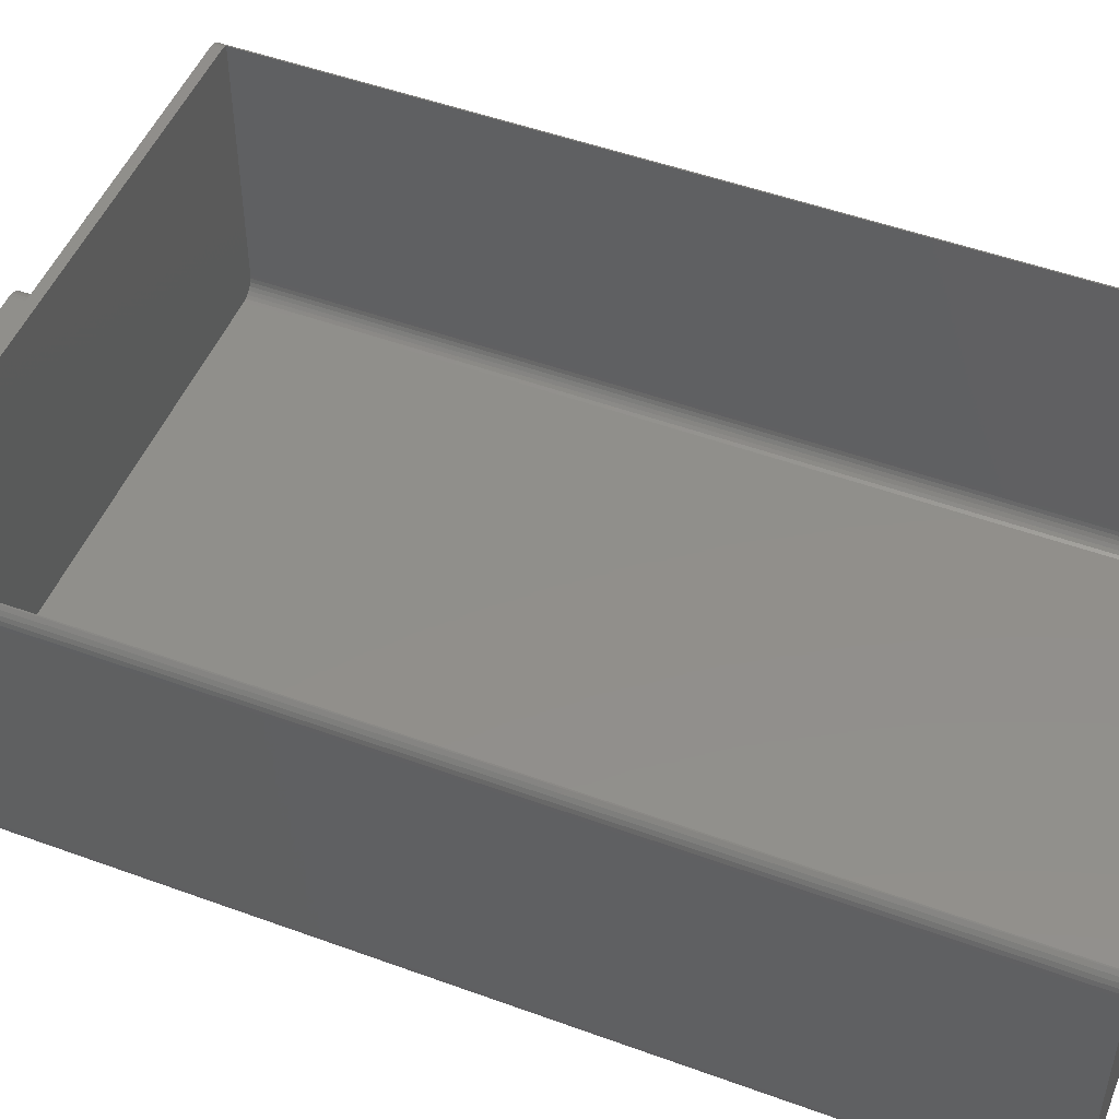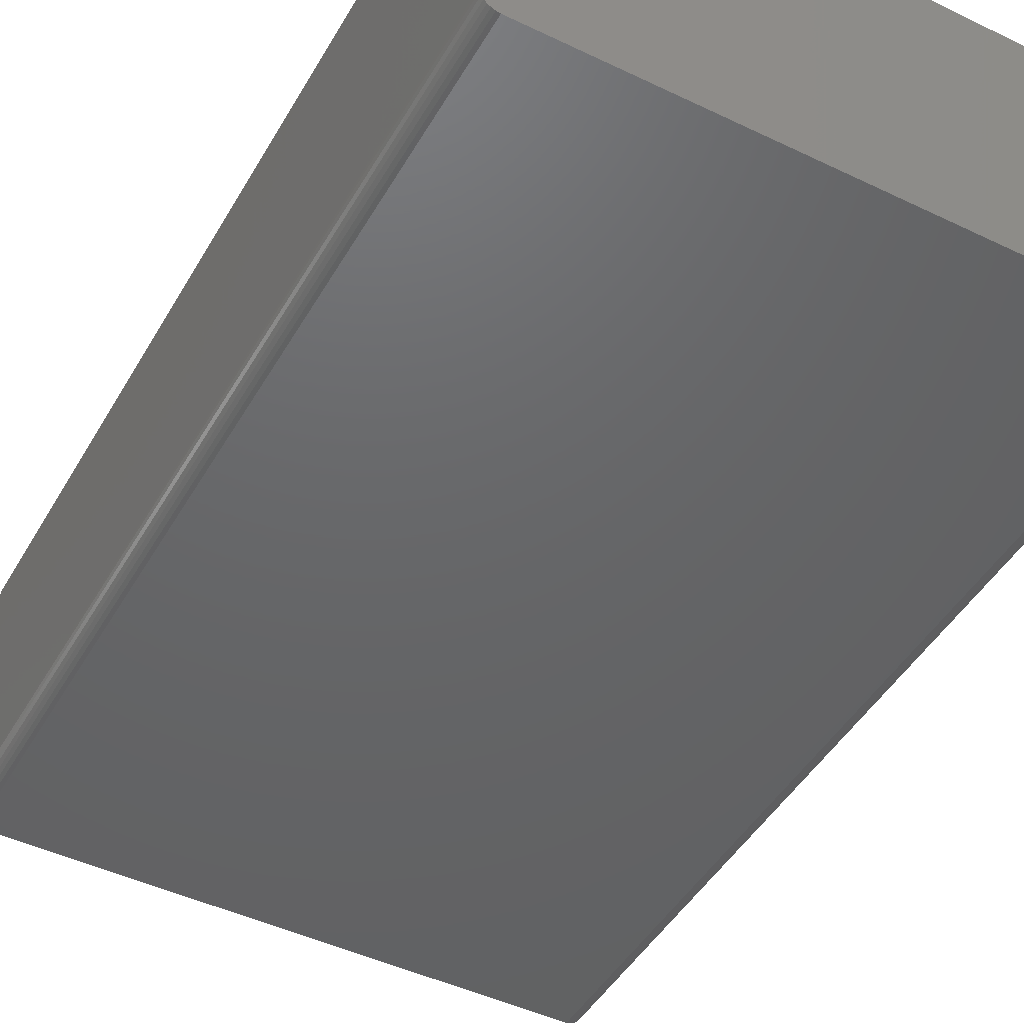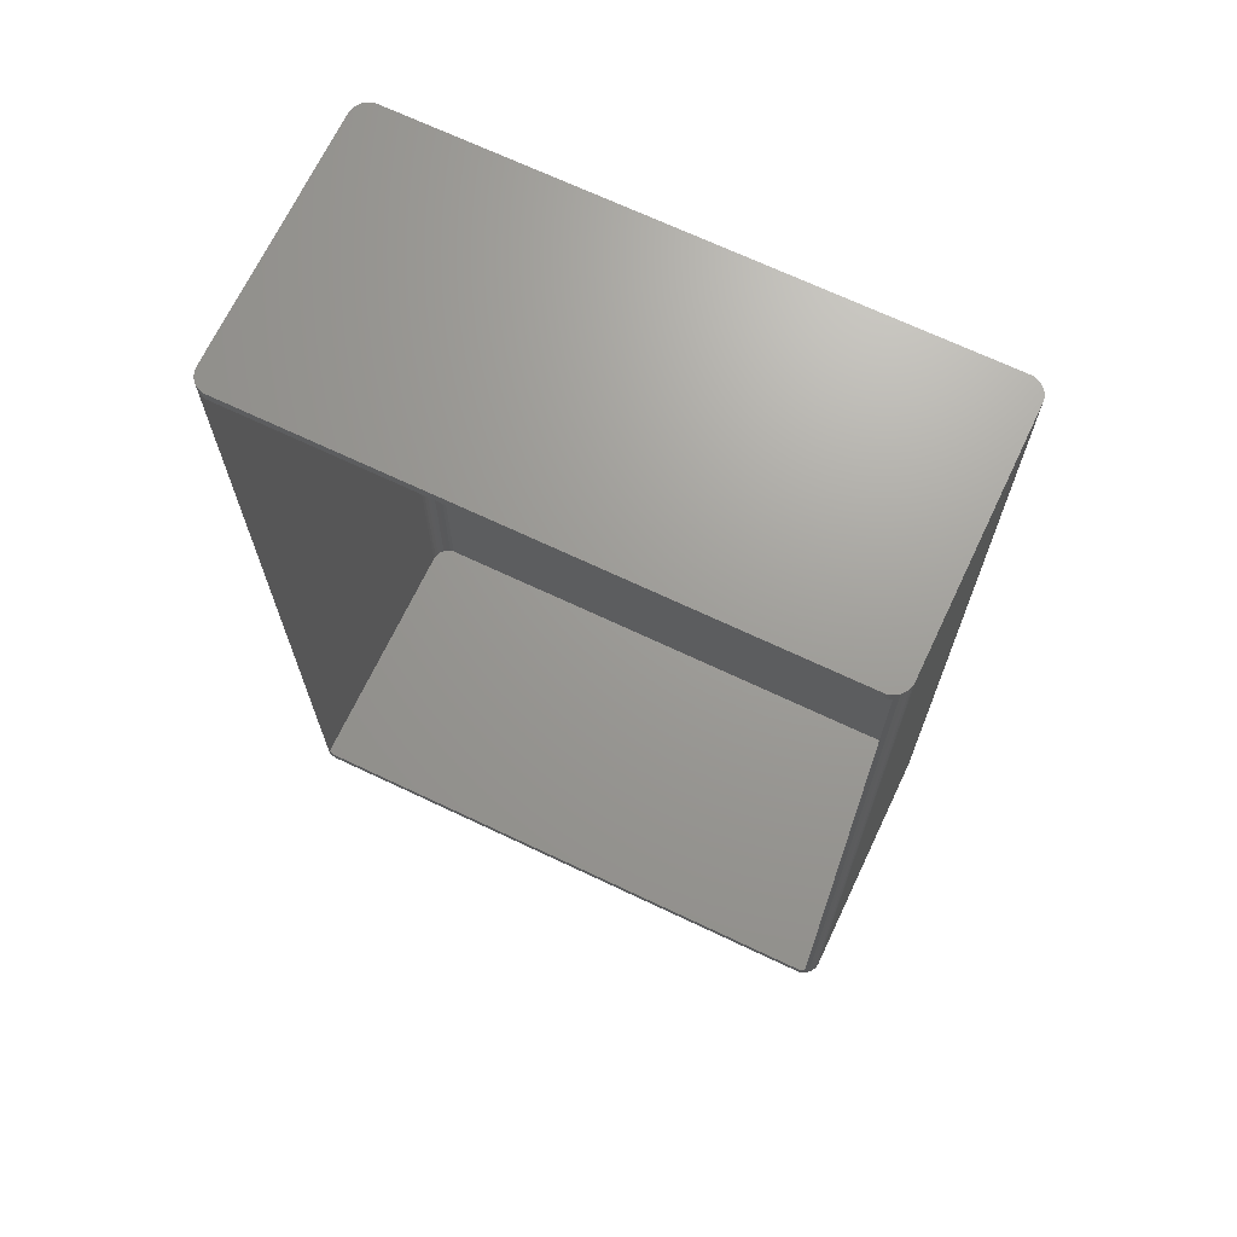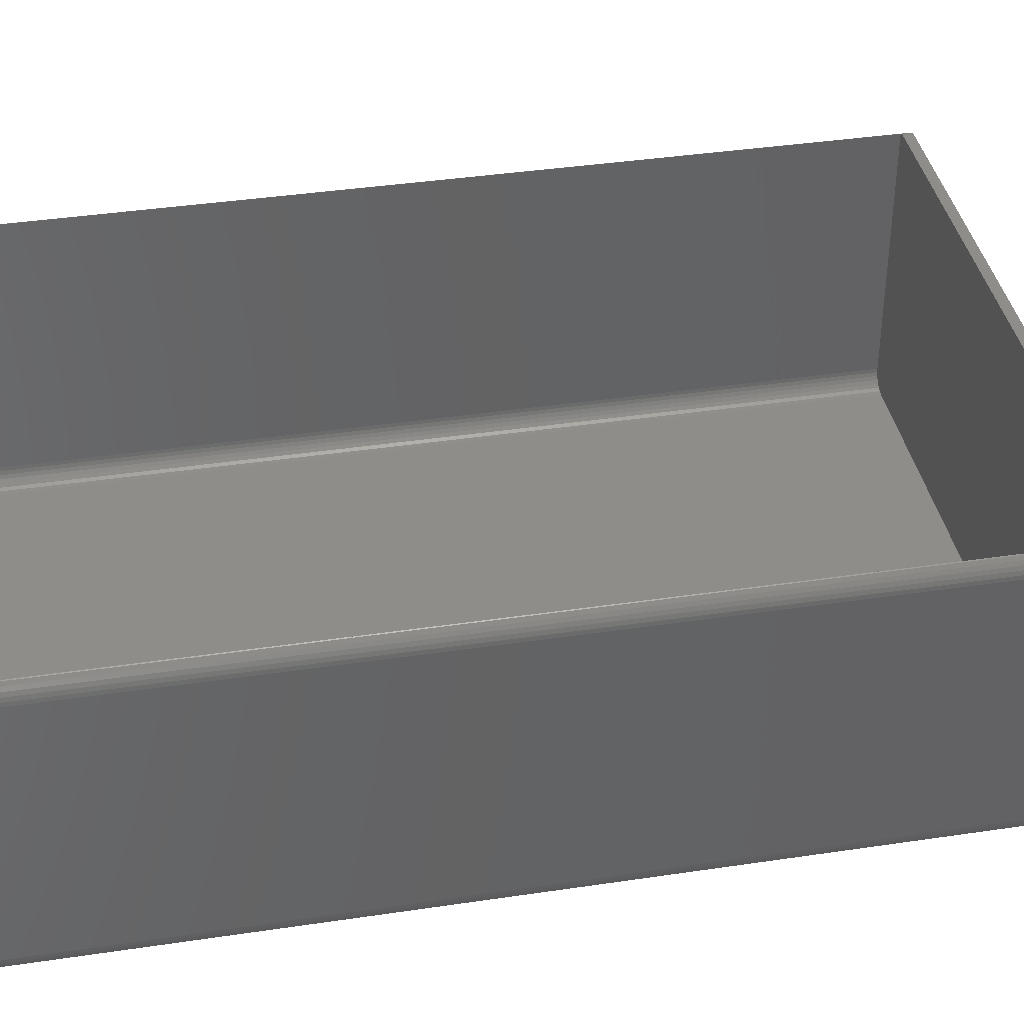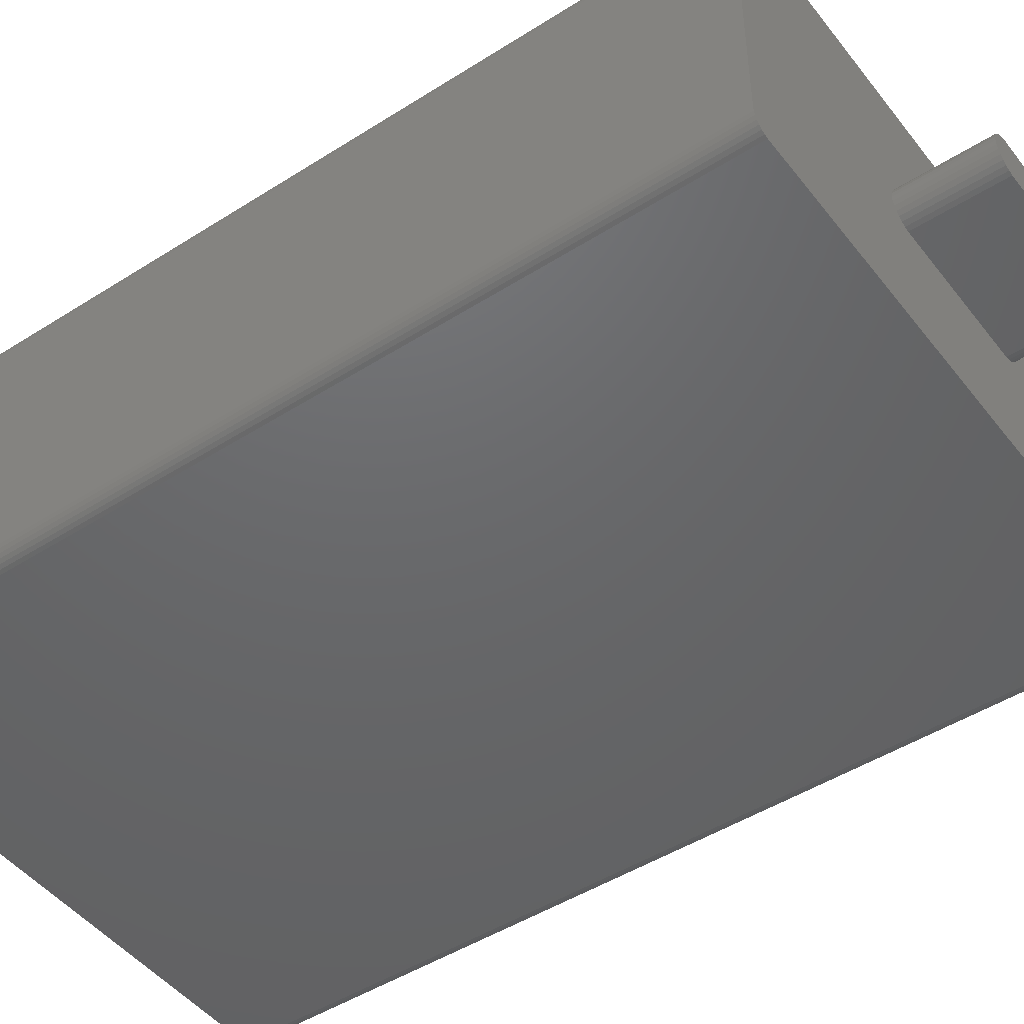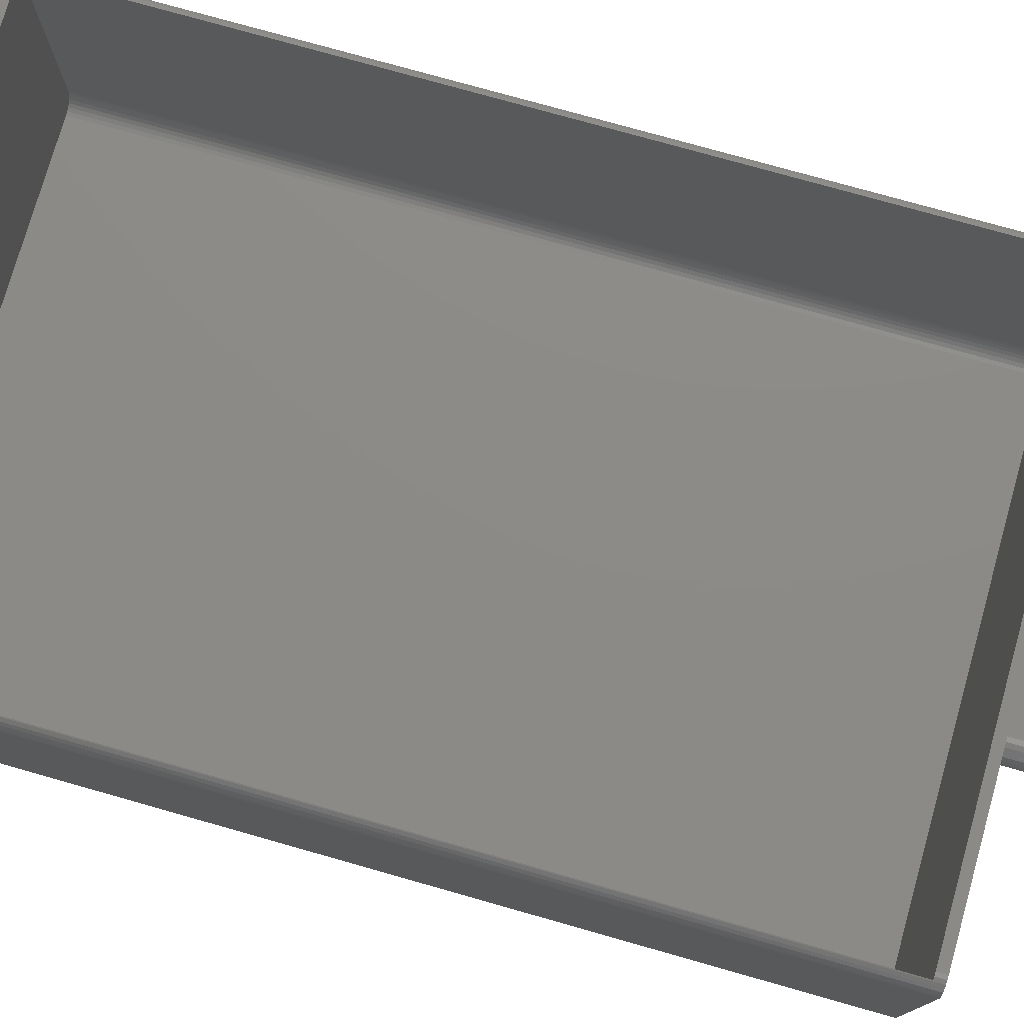
<metadata>
{"format":"stl","ext":"stl","renderer":"f3d","projection":"perspective","resolution":1024,"background":"white","views":[{"elev":49.7,"azim":112.0,"up":"+Z"},{"elev":-46.5,"azim":151.3,"up":"+Z"},{"elev":69.1,"azim":25.4,"up":"+Y"},{"elev":38.7,"azim":-100.7,"up":"+Z"},{"elev":-47.2,"azim":-54.2,"up":"+Z"},{"elev":76.6,"azim":-74.2,"up":"+Z"}]}
</metadata>
<code>
# stl→obj: 168 verts, 332 faces
v 4.104 146.8 47.76
v 3.7 145.2 47.58
v 4.104 145.2 47.76
v 3.55 146.8 47.51
v 3.7 1.6 47.58
v 4.104 0 47.76
v 4.104 1.6 47.76
v 3.55 0 47.51
v 3.06 0 2.845
v 3.55 146.8 2.489
v 3.55 0 2.489
v 3.06 146.8 2.845
v 4.104 146.8 2.242
v 4.104 0 2.242
v 2.1 0 45
v 2.163 146.8 45.6
v 2.1 146.8 45
v 2.163 0 45.6
v 4.697 146.8 47.88
v 95.3 145.2 47.88
v 95.3 146.8 47.88
v 4.697 145.2 47.88
v 4.697 1.6 47.88
v 95.3 0 47.88
v 95.3 1.6 47.88
v 4.697 0 47.88
v 3.06 146.8 47.16
v 3.06 0 47.16
v 96.45 0 2.489
v 96.94 146.8 2.845
v 96.94 0 2.845
v 96.45 146.8 2.489
v 95.9 145.2 47.76
v 95.9 146.8 47.76
v 95.9 0 47.76
v 95.9 1.6 47.76
v 96.45 146.8 47.51
v 96.3 145.2 47.58
v 96.45 0 47.51
v 96.3 1.6 47.58
v 2.163 0 4.397
v 2.1 146.8 5
v 2.163 146.8 4.397
v 2.1 0 5
v 4.697 0 2.116
v 95.3 146.8 2.116
v 95.3 0 2.116
v 4.697 146.8 2.116
v 2.351 0 46.18
v 2.654 146.8 46.7
v 2.351 146.8 46.18
v 2.654 0 46.7
v 2.654 146.8 3.295
v 2.654 0 3.295
v 97.9 146.8 45
v 96.94 146.8 47.16
v 97.35 146.8 46.7
v 97.65 146.8 46.18
v 97.84 146.8 45.6
v 97.9 146.8 5
v 97.84 146.8 4.397
v 97.65 146.8 3.82
v 97.35 146.8 3.295
v 2.351 146.8 3.82
v 95.9 146.8 2.242
v 2.351 0 3.82
v 38.13 0 28.48
v 61.87 0 28.48
v 62.58 0 28.33
v 63.25 0 28.03
v 63.84 0 27.6
v 64.33 0 27.06
v 35.3 0 26.42
v 64.7 0 26.42
v 97.9 0 45
v 37.42 0 28.33
v 36.75 0 28.03
v 36.16 0 27.6
v 35.67 0 27.06
v 35.08 0 25.73
v 35 0 25
v 35.08 0 24.27
v 35.3 0 23.58
v 35.67 0 22.94
v 37.42 0 21.67
v 38.13 0 21.52
v 36.75 0 21.97
v 36.16 0 22.4
v 96.94 0 47.16
v 97.35 0 46.7
v 97.65 0 46.18
v 97.84 0 45.6
v 64.92 0 25.73
v 65 0 25
v 97.9 0 5
v 64.92 0 24.27
v 64.7 0 23.58
v 64.33 0 22.94
v 63.84 0 22.4
v 63.25 0 21.97
v 61.87 0 21.52
v 62.58 0 21.67
v 97.84 0 4.397
v 97.65 0 3.82
v 97.35 0 3.295
v 95.9 0 2.242
v 5.15 145.2 4.089
v 5.704 1.6 3.842
v 5.704 145.2 3.842
v 5.15 1.6 4.089
v 94.85 145.2 4.089
v 95.34 1.6 4.445
v 95.34 145.2 4.445
v 94.85 1.6 4.089
v 96.3 1.6 6.6
v 96.3 145.2 6.6
v 6.297 145.2 3.716
v 93.7 1.6 3.716
v 93.7 145.2 3.716
v 6.297 1.6 3.716
v 3.763 1.6 5.997
v 3.951 145.2 5.42
v 3.763 145.2 5.997
v 3.951 1.6 5.42
v 3.7 1.6 6.6
v 96.24 1.6 5.997
v 96.05 1.6 5.42
v 95.75 1.6 4.895
v 4.254 1.6 4.895
v 94.3 1.6 3.842
v 4.66 1.6 4.445
v 3.7 145.2 6.6
v 96.24 145.2 5.997
v 96.05 145.2 5.42
v 95.75 145.2 4.895
v 94.3 145.2 3.842
v 4.66 145.2 4.445
v 4.254 145.2 4.895
v 35.3 -14 23.58
v 35.08 -14 24.27
v 38.13 -14 28.48
v 37.42 -14 28.33
v 61.87 -14 28.48
v 35.3 -14 26.42
v 35.67 -14 27.06
v 38.13 -14 21.52
v 36.75 -14 28.03
v 61.87 -14 21.52
v 36.16 -14 27.6
v 62.58 -14 28.33
v 63.25 -14 28.03
v 63.84 -14 27.6
v 35.08 -14 25.73
v 64.33 -14 27.06
v 35 -14 25
v 64.7 -14 26.42
v 64.92 -14 25.73
v 65 -14 25
v 35.67 -14 22.94
v 64.92 -14 24.27
v 36.16 -14 22.4
v 64.7 -14 23.58
v 36.75 -14 21.97
v 64.33 -14 22.94
v 37.42 -14 21.67
v 63.84 -14 22.4
v 63.25 -14 21.97
v 62.58 -14 21.67
f 1 2 3
f 2 4 5
f 4 2 1
f 5 6 7
f 5 8 6
f 8 5 4
f 9 10 11
f 10 9 12
f 11 13 14
f 13 11 10
f 15 16 17
f 16 15 18
f 19 20 21
f 20 19 22
f 23 24 25
f 24 23 26
f 27 8 4
f 8 27 28
f 29 30 31
f 30 29 32
f 21 33 34
f 33 21 20
f 25 35 36
f 35 25 24
f 37 38 39
f 34 38 37
f 38 34 33
f 40 39 38
f 35 40 36
f 40 35 39
f 41 42 43
f 42 41 44
f 44 17 42
f 17 44 15
f 45 46 47
f 46 45 48
f 49 50 51
f 50 49 52
f 1 22 19
f 22 1 3
f 7 26 23
f 26 7 6
f 9 53 12
f 53 9 54
f 55 21 34
f 21 46 19
f 55 34 37
f 48 19 46
f 55 37 56
f 17 19 48
f 55 56 57
f 21 55 46
f 55 57 58
f 19 17 1
f 55 58 59
f 27 17 50
f 50 17 51
f 51 17 16
f 46 55 60
f 1 17 4
f 46 60 61
f 4 17 27
f 46 61 62
f 17 48 42
f 46 62 63
f 42 48 43
f 46 63 30
f 43 48 64
f 46 30 32
f 64 48 53
f 46 32 65
f 53 48 12
f 12 48 10
f 10 48 13
f 66 43 64
f 43 66 41
f 15 26 6
f 26 67 24
f 15 6 8
f 68 24 67
f 15 8 28
f 69 24 68
f 15 28 52
f 70 24 69
f 15 52 49
f 71 24 70
f 15 49 18
f 72 24 71
f 26 15 73
f 74 24 72
f 75 24 74
f 26 76 67
f 26 77 76
f 26 78 77
f 26 79 78
f 26 73 79
f 15 80 73
f 15 81 80
f 44 81 15
f 81 44 82
f 82 44 83
f 45 83 44
f 83 45 84
f 85 45 86
f 87 45 85
f 88 45 87
f 84 45 88
f 35 75 39
f 39 75 89
f 90 75 91
f 91 75 92
f 89 75 90
f 24 75 35
f 93 75 74
f 94 75 93
f 95 94 96
f 95 96 97
f 47 97 98
f 47 98 99
f 47 99 100
f 86 45 101
f 94 95 75
f 47 100 102
f 47 101 45
f 45 44 41
f 101 47 102
f 45 41 66
f 97 47 95
f 45 66 54
f 95 47 103
f 45 54 9
f 103 47 104
f 45 9 11
f 104 47 105
f 45 11 14
f 105 47 31
f 31 47 29
f 29 47 106
f 75 60 55
f 60 75 95
f 14 48 45
f 48 14 13
f 54 64 53
f 64 54 66
f 52 27 50
f 27 52 28
f 18 51 16
f 51 18 49
f 37 89 56
f 89 37 39
f 91 59 58
f 59 91 92
f 103 62 61
f 62 103 104
f 47 65 106
f 65 47 46
f 106 32 29
f 32 106 65
f 90 58 57
f 58 90 91
f 89 57 56
f 57 89 90
f 92 55 59
f 55 92 75
f 95 61 60
f 61 95 103
f 105 30 63
f 30 105 31
f 104 63 62
f 63 104 105
f 107 108 109
f 108 107 110
f 111 112 113
f 112 111 114
f 115 38 116
f 38 115 40
f 117 118 119
f 118 117 120
f 121 122 123
f 122 121 124
f 40 25 36
f 25 118 23
f 25 40 115
f 120 23 118
f 25 115 118
f 125 23 120
f 118 115 126
f 5 23 125
f 118 126 127
f 23 5 7
f 118 127 128
f 125 120 121
f 118 128 112
f 121 120 124
f 118 112 114
f 124 120 129
f 118 114 130
f 129 120 131
f 131 120 110
f 110 120 108
f 5 132 2
f 132 5 125
f 109 120 117
f 120 109 108
f 125 123 132
f 123 125 121
f 126 116 133
f 116 126 115
f 127 133 134
f 133 127 126
f 112 135 113
f 135 112 128
f 119 130 136
f 130 119 118
f 136 114 111
f 114 136 130
f 137 110 107
f 110 137 131
f 2 22 3
f 22 117 20
f 22 2 132
f 119 20 117
f 22 132 117
f 116 20 119
f 117 132 123
f 38 20 116
f 117 123 122
f 20 38 33
f 117 122 138
f 116 119 133
f 117 138 137
f 133 119 134
f 117 137 107
f 134 119 135
f 117 107 109
f 135 119 113
f 113 119 111
f 111 119 136
f 128 134 135
f 134 128 127
f 124 138 122
f 138 124 129
f 129 137 138
f 137 129 131
f 139 82 83
f 82 139 140
f 76 141 67
f 141 76 142
f 67 143 68
f 143 67 141
f 144 79 73
f 79 144 145
f 146 141 142
f 141 146 143
f 146 142 147
f 148 143 146
f 146 147 149
f 143 148 150
f 146 149 145
f 150 148 151
f 146 145 144
f 151 148 152
f 146 144 153
f 152 148 154
f 146 153 155
f 154 148 156
f 146 155 140
f 156 148 157
f 146 140 139
f 157 148 158
f 146 139 159
f 158 148 160
f 146 159 161
f 160 148 162
f 146 161 163
f 162 148 164
f 146 163 165
f 164 148 166
f 166 148 167
f 167 148 168
f 146 101 148
f 101 146 86
f 156 93 74
f 93 156 157
f 145 78 79
f 78 145 149
f 77 142 76
f 142 77 147
f 153 73 80
f 73 153 144
f 155 80 81
f 80 155 153
f 140 81 82
f 81 140 155
f 161 87 163
f 87 161 88
f 161 84 88
f 84 161 159
f 168 100 167
f 100 168 102
f 78 147 77
f 147 78 149
f 159 83 84
f 83 159 139
f 163 85 165
f 85 163 87
f 165 86 146
f 86 165 85
f 167 99 166
f 99 167 100
f 164 99 98
f 99 164 166
f 148 102 168
f 102 148 101
f 70 152 71
f 152 70 151
f 154 74 72
f 74 154 156
f 158 96 94
f 96 158 160
f 68 150 69
f 150 68 143
f 157 94 93
f 94 157 158
f 162 98 97
f 98 162 164
f 160 97 96
f 97 160 162
f 152 72 71
f 72 152 154
f 69 151 70
f 151 69 150

</code>
